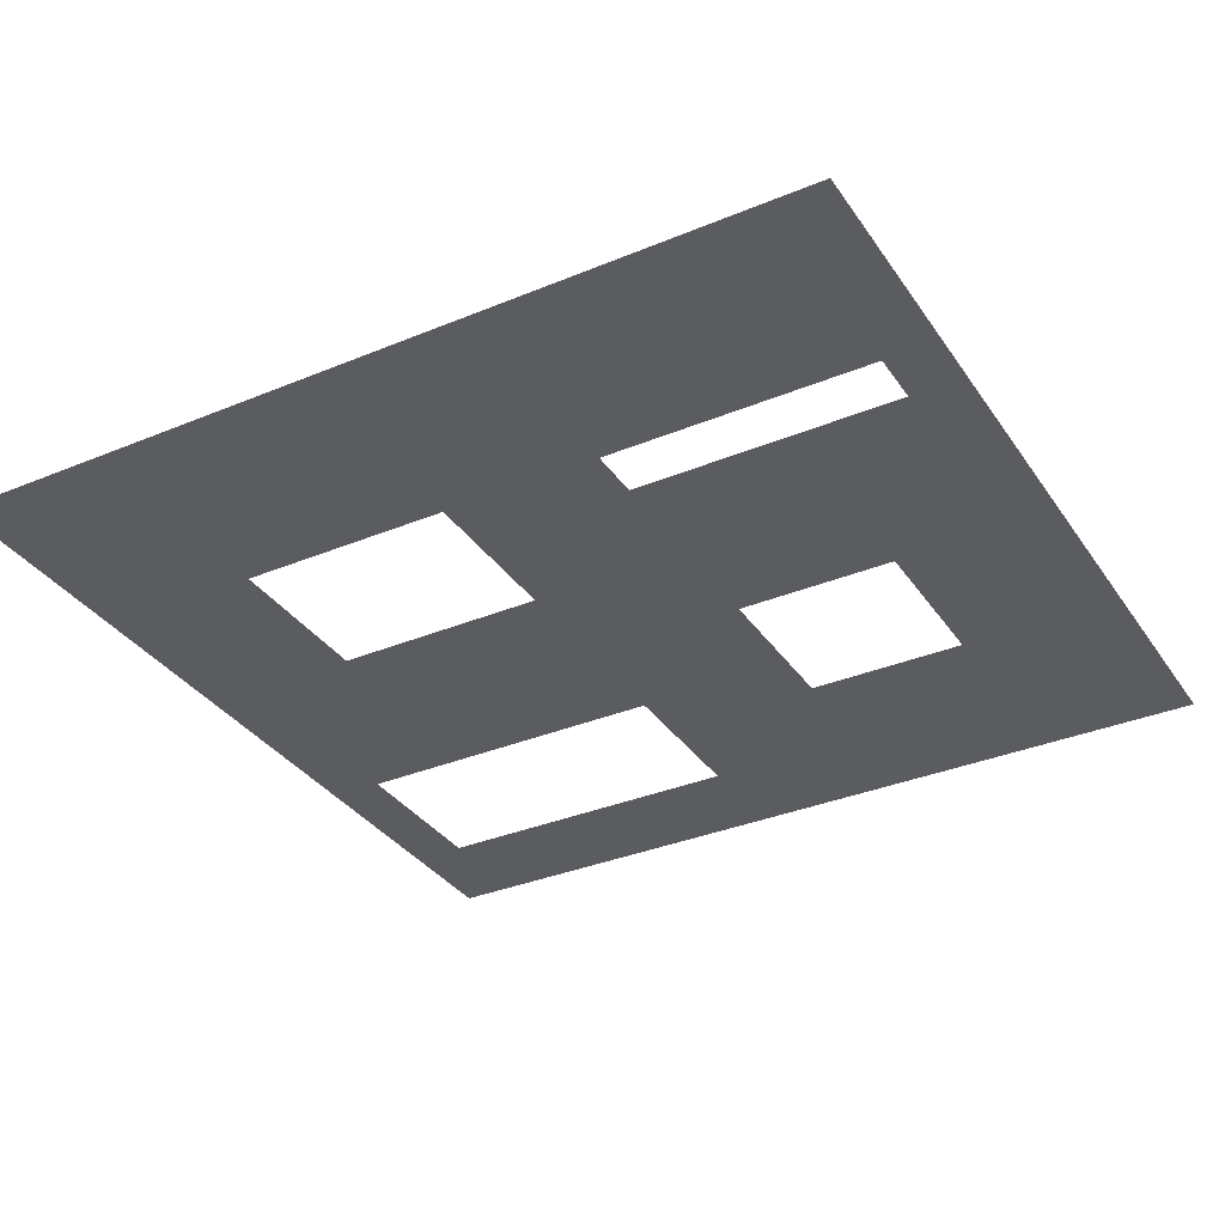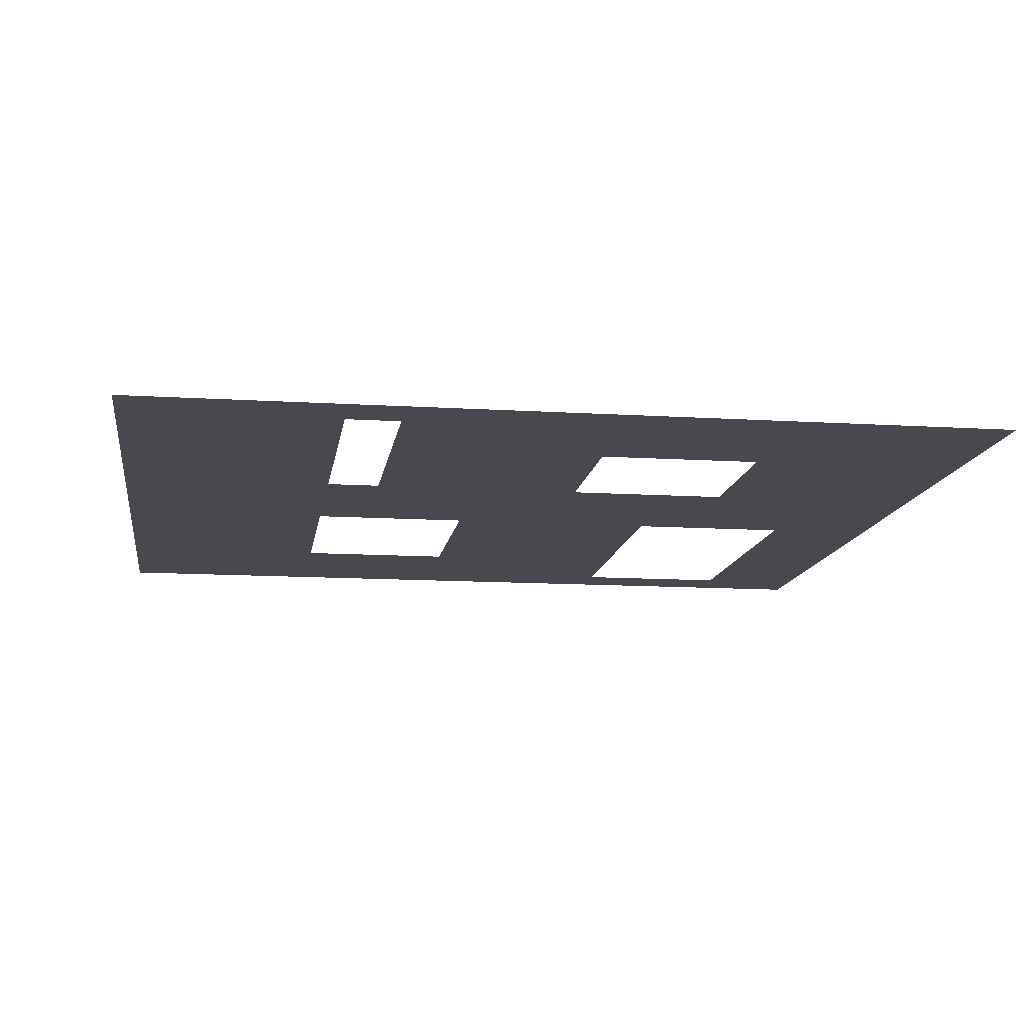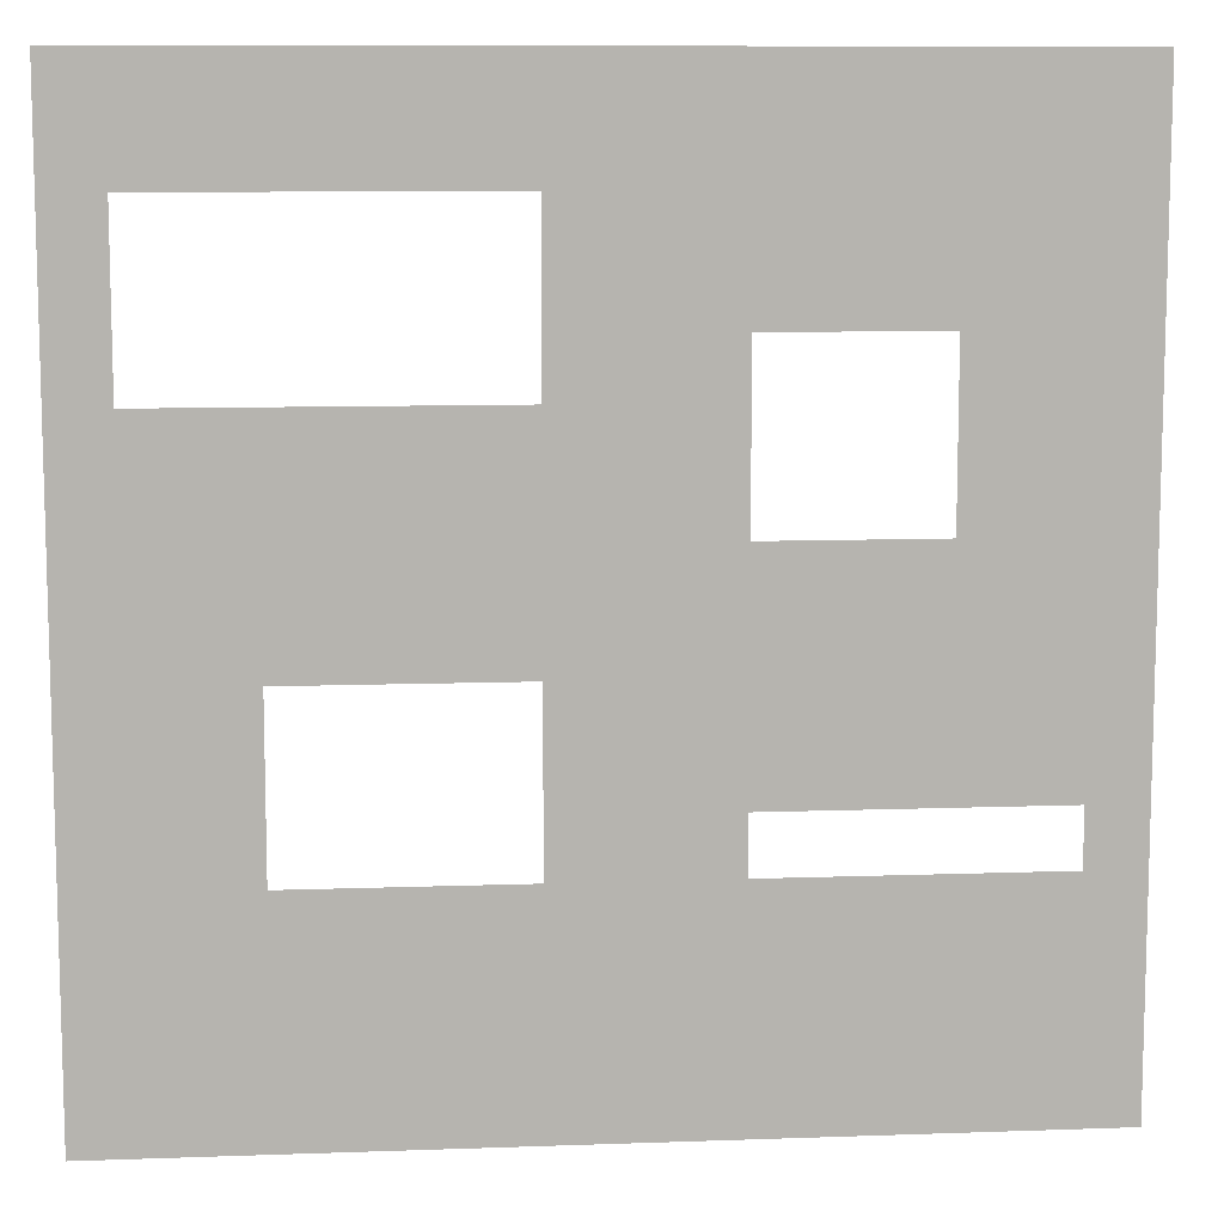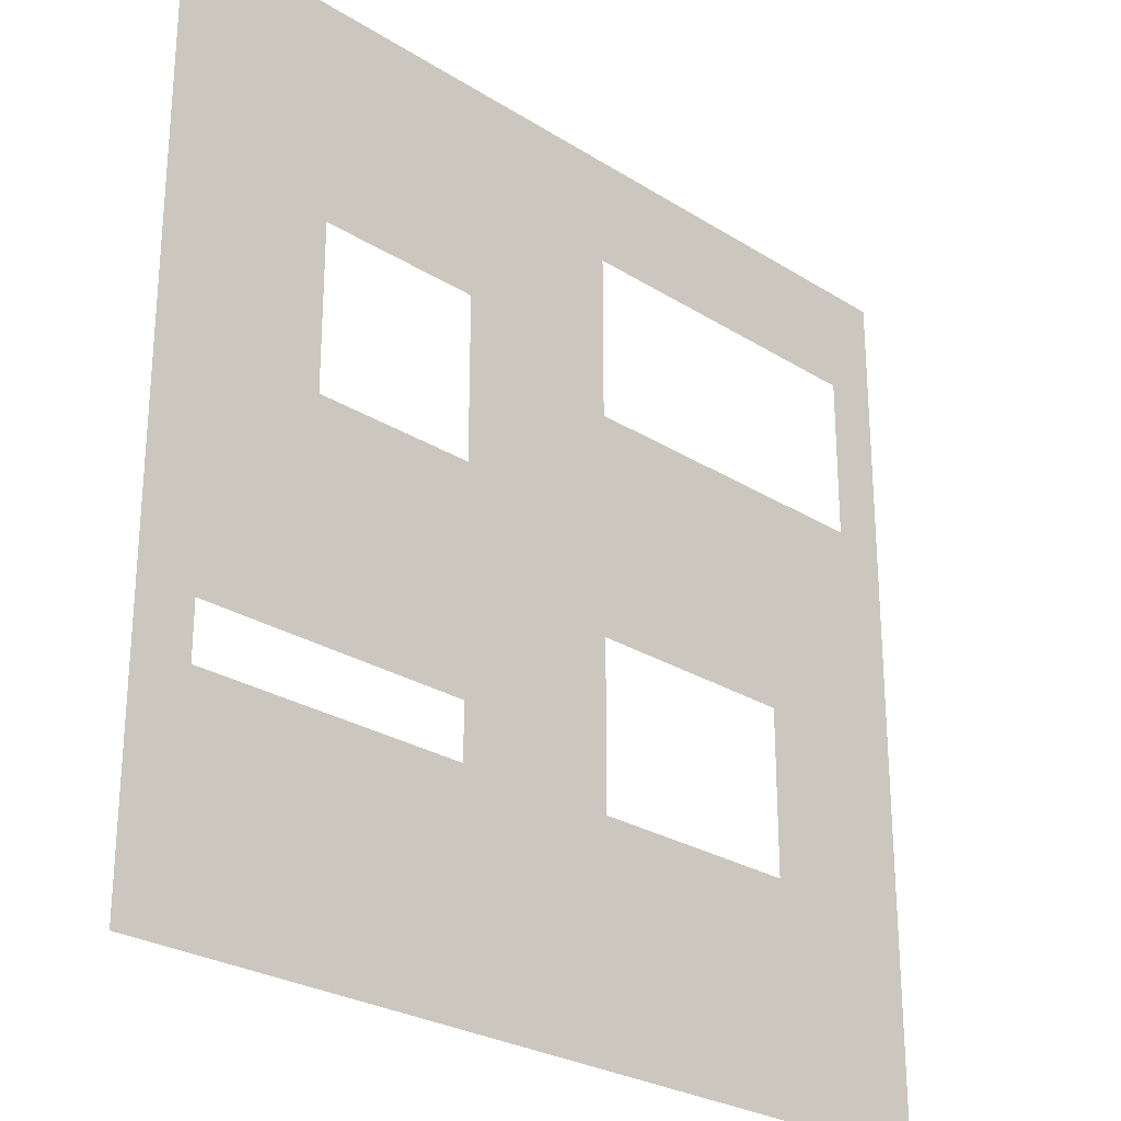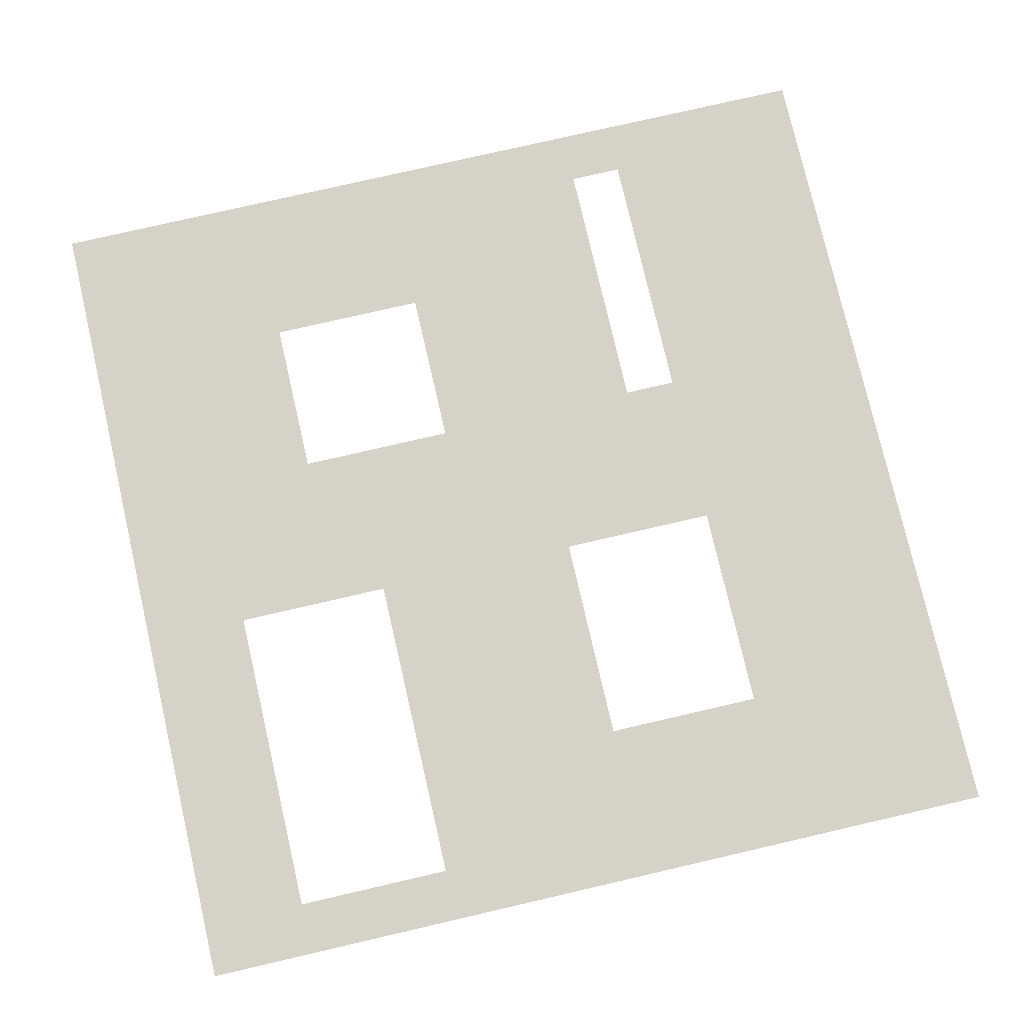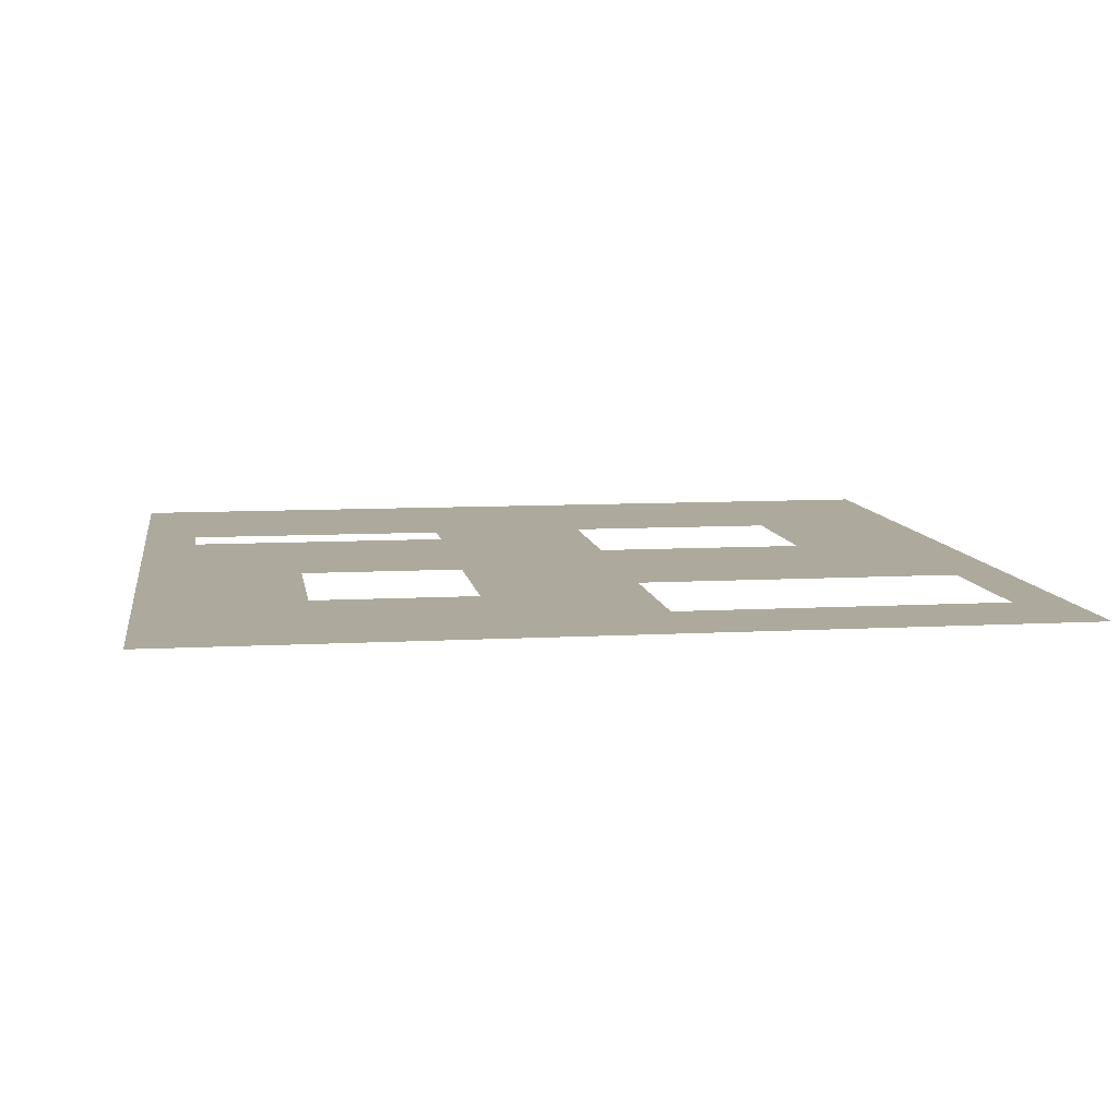
<metadata>
{"format":"obj","ext":"obj","renderer":"f3d","projection":"perspective","resolution":1024,"background":"white","views":[{"elev":-34.1,"azim":29.3,"up":"+Z"},{"elev":-12.6,"azim":81.7,"up":"+Z"},{"elev":9.8,"azim":-5.3,"up":"+Y"},{"elev":-26.4,"azim":135.3,"up":"+Y"},{"elev":77.4,"azim":-103.0,"up":"+Z"},{"elev":8.8,"azim":171.4,"up":"+Z"}]}
</metadata>
<code>
v -960 -64 0
v -1024 -64 0
v -1024 0 0
v -960 0 0
v -896 -64 0
v -896 0 0
v -832 -64 0
v -832 0 0
v -768 -64 0
v -768 0 0
v -704 -64 0
v -704 0 0
v -640 -64 0
v -640 0 0
v -576 -64 0
v -576 0 0
v -512 -64 0
v -512 0 0
v -448 -64 0
v -448 0 0
v -384 -64 0
v -384 0 0
v -320 -64 0
v -320 0 0
v -256 -64 0
v -256 0 0
v -192 -64 0
v -192 0 0
v -128 -64 0
v -128 0 0
v -64 -64 0
v -64 0 0
v 0 -64 0
v 0 0 0
v -960 -128 0
v -1024 -128 0
v -896 -128 0
v -832 -128 0
v -768 -128 0
v -704 -128 0
v -640 -128 0
v -576 -128 0
v -512 -128 0
v -448 -128 0
v -384 -128 0
v -320 -128 0
v -256 -128 0
v -192 -128 0
v -128 -128 0
v -64 -128 0
v 0 -128 0
v -960 -192 0
v -1024 -192 0
v -512 -192 0
v -576 -192 0
v -448 -192 0
v -384 -192 0
v -320 -192 0
v -256 -192 0
v -192 -192 0
v -128 -192 0
v -64 -192 0
v 0 -192 0
v -960 -256 0
v -1024 -256 0
v -512 -256 0
v -576 -256 0
v -448 -256 0
v -384 -256 0
v -320 -256 0
v -256 -256 0
v -192 -256 0
v -128 -256 0
v -64 -256 0
v 0 -256 0
v -960 -320 0
v -1024 -320 0
v -512 -320 0
v -576 -320 0
v -448 -320 0
v -384 -320 0
v -128 -320 0
v -192 -320 0
v -64 -320 0
v 0 -320 0
v -960 -384 0
v -1024 -384 0
v -896 -384 0
v -896 -320 0
v -832 -384 0
v -832 -320 0
v -768 -384 0
v -768 -320 0
v -704 -384 0
v -704 -320 0
v -640 -384 0
v -640 -320 0
v -576 -384 0
v -512 -384 0
v -448 -384 0
v -384 -384 0
v -128 -384 0
v -192 -384 0
v -64 -384 0
v 0 -384 0
v -960 -448 0
v -1024 -448 0
v -896 -448 0
v -832 -448 0
v -768 -448 0
v -704 -448 0
v -640 -448 0
v -576 -448 0
v -512 -448 0
v -448 -448 0
v -384 -448 0
v -128 -448 0
v -192 -448 0
v -64 -448 0
v 0 -448 0
v -960 -512 0
v -1024 -512 0
v -896 -512 0
v -832 -512 0
v -768 -512 0
v -704 -512 0
v -640 -512 0
v -576 -512 0
v -512 -512 0
v -448 -512 0
v -384 -512 0
v -320 -512 0
v -320 -448 0
v -256 -512 0
v -256 -448 0
v -192 -512 0
v -128 -512 0
v -64 -512 0
v 0 -512 0
v -960 -576 0
v -1024 -576 0
v -896 -576 0
v -832 -576 0
v -768 -576 0
v -704 -576 0
v -640 -576 0
v -576 -576 0
v -512 -576 0
v -448 -576 0
v -384 -576 0
v -320 -576 0
v -256 -576 0
v -192 -576 0
v -128 -576 0
v -64 -576 0
v 0 -576 0
v -960 -640 0
v -1024 -640 0
v -896 -640 0
v -832 -640 0
v -512 -640 0
v -576 -640 0
v -448 -640 0
v -384 -640 0
v -320 -640 0
v -256 -640 0
v -192 -640 0
v -128 -640 0
v -64 -640 0
v 0 -640 0
v -960 -704 0
v -1024 -704 0
v -896 -704 0
v -832 -704 0
v -512 -704 0
v -576 -704 0
v -448 -704 0
v -384 -704 0
v -320 -704 0
v -256 -704 0
v -192 -704 0
v -128 -704 0
v -64 -704 0
v 0 -704 0
v -960 -768 0
v -1024 -768 0
v -896 -768 0
v -832 -768 0
v -512 -768 0
v -576 -768 0
v -448 -768 0
v -384 -768 0
v 0 -768 0
v -64 -768 0
v -960 -832 0
v -1024 -832 0
v -896 -832 0
v -832 -832 0
v -768 -832 0
v -768 -768 0
v -704 -832 0
v -704 -768 0
v -640 -832 0
v -640 -768 0
v -576 -832 0
v -512 -832 0
v -448 -832 0
v -384 -832 0
v -320 -832 0
v -320 -768 0
v -256 -832 0
v -256 -768 0
v -192 -832 0
v -192 -768 0
v -128 -832 0
v -128 -768 0
v -64 -832 0
v 0 -832 0
v -960 -896 0
v -1024 -896 0
v -896 -896 0
v -832 -896 0
v -768 -896 0
v -704 -896 0
v -640 -896 0
v -576 -896 0
v -512 -896 0
v -448 -896 0
v -384 -896 0
v -320 -896 0
v -256 -896 0
v -192 -896 0
v -128 -896 0
v -64 -896 0
v 0 -896 0
v -960 -960 0
v -1024 -960 0
v -896 -960 0
v -832 -960 0
v -768 -960 0
v -704 -960 0
v -640 -960 0
v -576 -960 0
v -512 -960 0
v -448 -960 0
v -384 -960 0
v -320 -960 0
v -256 -960 0
v -192 -960 0
v -128 -960 0
v -64 -960 0
v 0 -960 0
v -960 -1024 0
v -1024 -1024 0
v -896 -1024 0
v -832 -1024 0
v -768 -1024 0
v -704 -1024 0
v -640 -1024 0
v -576 -1024 0
v -512 -1024 0
v -448 -1024 0
v -384 -1024 0
v -320 -1024 0
v -256 -1024 0
v -192 -1024 0
v -128 -1024 0
v -64 -1024 0
v 0 -1024 0
g mesh_0001
f 1 2 3 4
f 5 1 4 6
f 7 5 6 8
f 9 7 8 10
f 11 9 10 12
f 13 11 12 14
f 15 13 14 16
f 17 15 16 18
f 19 17 18 20
f 21 19 20 22
f 23 21 22 24
f 25 23 24 26
f 27 25 26 28
f 29 27 28 30
f 31 29 30 32
f 33 31 32 34
f 35 36 2 1
f 37 35 1 5
f 38 37 5 7
f 39 38 7 9
f 40 39 9 11
f 41 40 11 13
f 42 41 13 15
f 43 42 15 17
f 44 43 17 19
f 45 44 19 21
f 46 45 21 23
f 47 46 23 25
f 48 47 25 27
f 49 48 27 29
f 50 49 29 31
f 51 50 31 33
f 52 53 36 35
f 54 55 42 43
f 56 54 43 44
f 57 56 44 45
f 58 57 45 46
f 59 58 46 47
f 60 59 47 48
f 61 60 48 49
f 62 61 49 50
f 63 62 50 51
f 64 65 53 52
f 66 67 55 54
f 68 66 54 56
f 69 68 56 57
f 70 69 57 58
f 71 70 58 59
f 72 71 59 60
f 73 72 60 61
f 74 73 61 62
f 75 74 62 63
f 76 77 65 64
f 78 79 67 66
f 80 78 66 68
f 81 80 68 69
f 82 83 72 73
f 84 82 73 74
f 85 84 74 75
f 86 87 77 76
f 88 86 76 89
f 90 88 89 91
f 92 90 91 93
f 94 92 93 95
f 96 94 95 97
f 98 96 97 79
f 99 98 79 78
f 100 99 78 80
f 101 100 80 81
f 102 103 83 82
f 104 102 82 84
f 105 104 84 85
f 106 107 87 86
f 108 106 86 88
f 109 108 88 90
f 110 109 90 92
f 111 110 92 94
f 112 111 94 96
f 113 112 96 98
f 114 113 98 99
f 115 114 99 100
f 116 115 100 101
f 117 118 103 102
f 119 117 102 104
f 120 119 104 105
f 121 122 107 106
f 123 121 106 108
f 124 123 108 109
f 125 124 109 110
f 126 125 110 111
f 127 126 111 112
f 128 127 112 113
f 129 128 113 114
f 130 129 114 115
f 131 130 115 116
f 132 131 116 133
f 134 132 133 135
f 136 134 135 118
f 137 136 118 117
f 138 137 117 119
f 139 138 119 120
f 140 141 122 121
f 142 140 121 123
f 143 142 123 124
f 144 143 124 125
f 145 144 125 126
f 146 145 126 127
f 147 146 127 128
f 148 147 128 129
f 149 148 129 130
f 150 149 130 131
f 151 150 131 132
f 152 151 132 134
f 153 152 134 136
f 154 153 136 137
f 155 154 137 138
f 156 155 138 139
f 157 158 141 140
f 159 157 140 142
f 160 159 142 143
f 161 162 147 148
f 163 161 148 149
f 164 163 149 150
f 165 164 150 151
f 166 165 151 152
f 167 166 152 153
f 168 167 153 154
f 169 168 154 155
f 170 169 155 156
f 171 172 158 157
f 173 171 157 159
f 174 173 159 160
f 175 176 162 161
f 177 175 161 163
f 178 177 163 164
f 179 178 164 165
f 180 179 165 166
f 181 180 166 167
f 182 181 167 168
f 183 182 168 169
f 184 183 169 170
f 185 186 172 171
f 187 185 171 173
f 188 187 173 174
f 189 190 176 175
f 191 189 175 177
f 192 191 177 178
f 193 194 183 184
f 195 196 186 185
f 197 195 185 187
f 198 197 187 188
f 199 198 188 200
f 201 199 200 202
f 203 201 202 204
f 205 203 204 190
f 206 205 190 189
f 207 206 189 191
f 208 207 191 192
f 209 208 192 210
f 211 209 210 212
f 213 211 212 214
f 215 213 214 216
f 217 215 216 194
f 218 217 194 193
f 219 220 196 195
f 221 219 195 197
f 222 221 197 198
f 223 222 198 199
f 224 223 199 201
f 225 224 201 203
f 226 225 203 205
f 227 226 205 206
f 228 227 206 207
f 229 228 207 208
f 230 229 208 209
f 231 230 209 211
f 232 231 211 213
f 233 232 213 215
f 234 233 215 217
f 235 234 217 218
f 236 237 220 219
f 238 236 219 221
f 239 238 221 222
f 240 239 222 223
f 241 240 223 224
f 242 241 224 225
f 243 242 225 226
f 244 243 226 227
f 245 244 227 228
f 246 245 228 229
f 247 246 229 230
f 248 247 230 231
f 249 248 231 232
f 250 249 232 233
f 251 250 233 234
f 252 251 234 235
f 253 254 237 236
f 255 253 236 238
f 256 255 238 239
f 257 256 239 240
f 258 257 240 241
f 259 258 241 242
f 260 259 242 243
f 261 260 243 244
f 262 261 244 245
f 263 262 245 246
f 264 263 246 247
f 265 264 247 248
f 266 265 248 249
f 267 266 249 250
f 268 267 250 251
f 269 268 251 252

</code>
